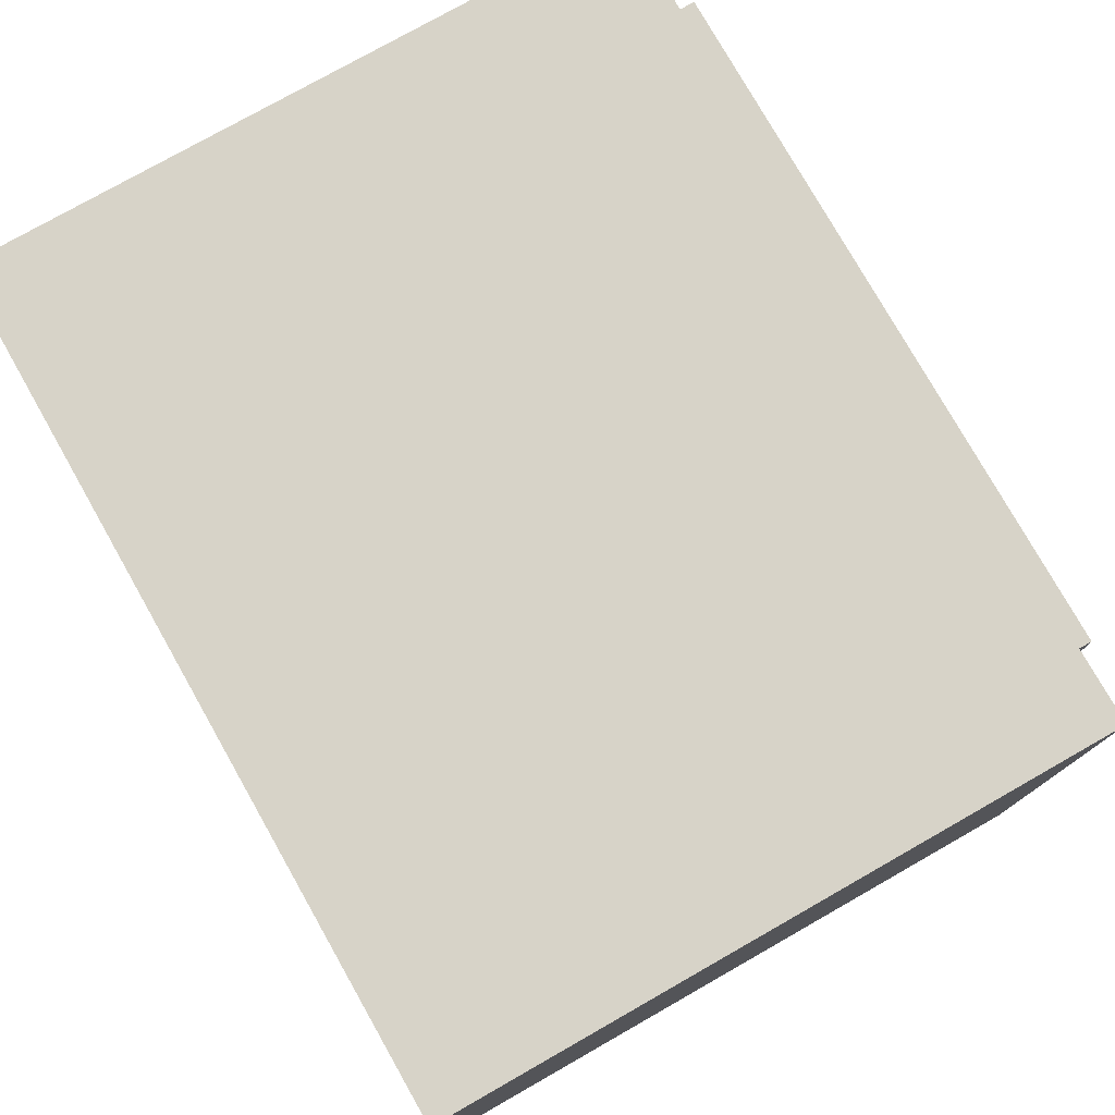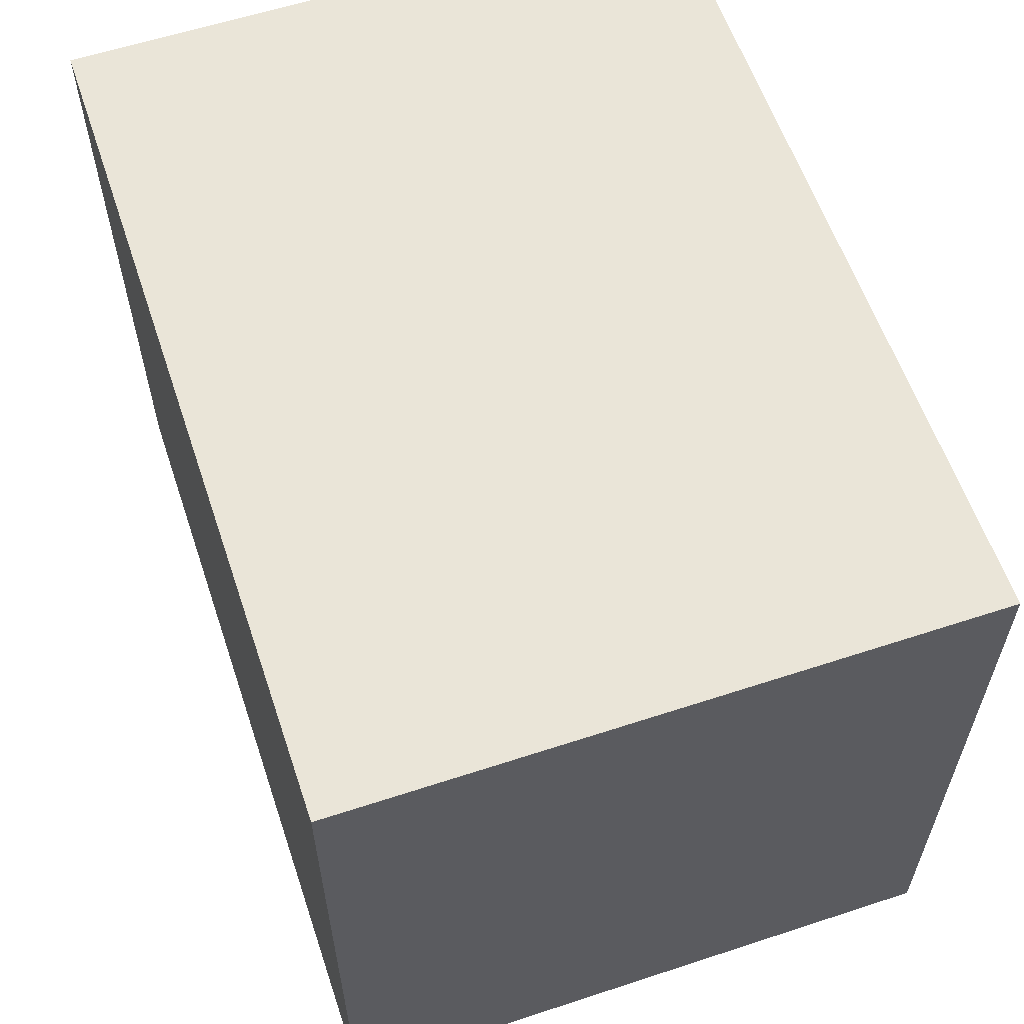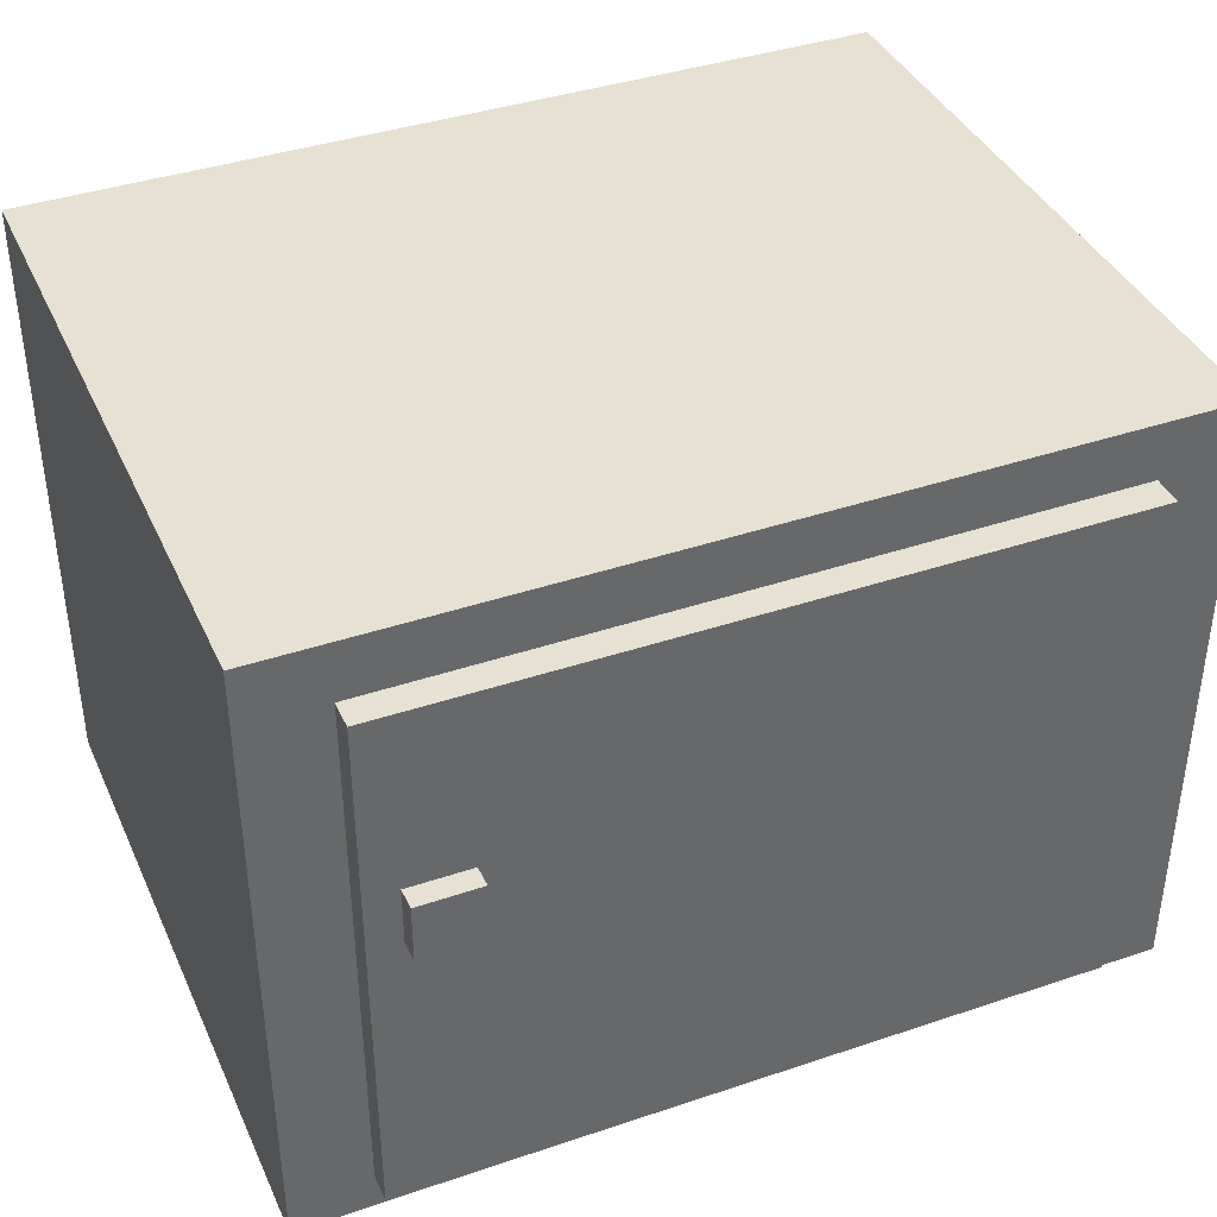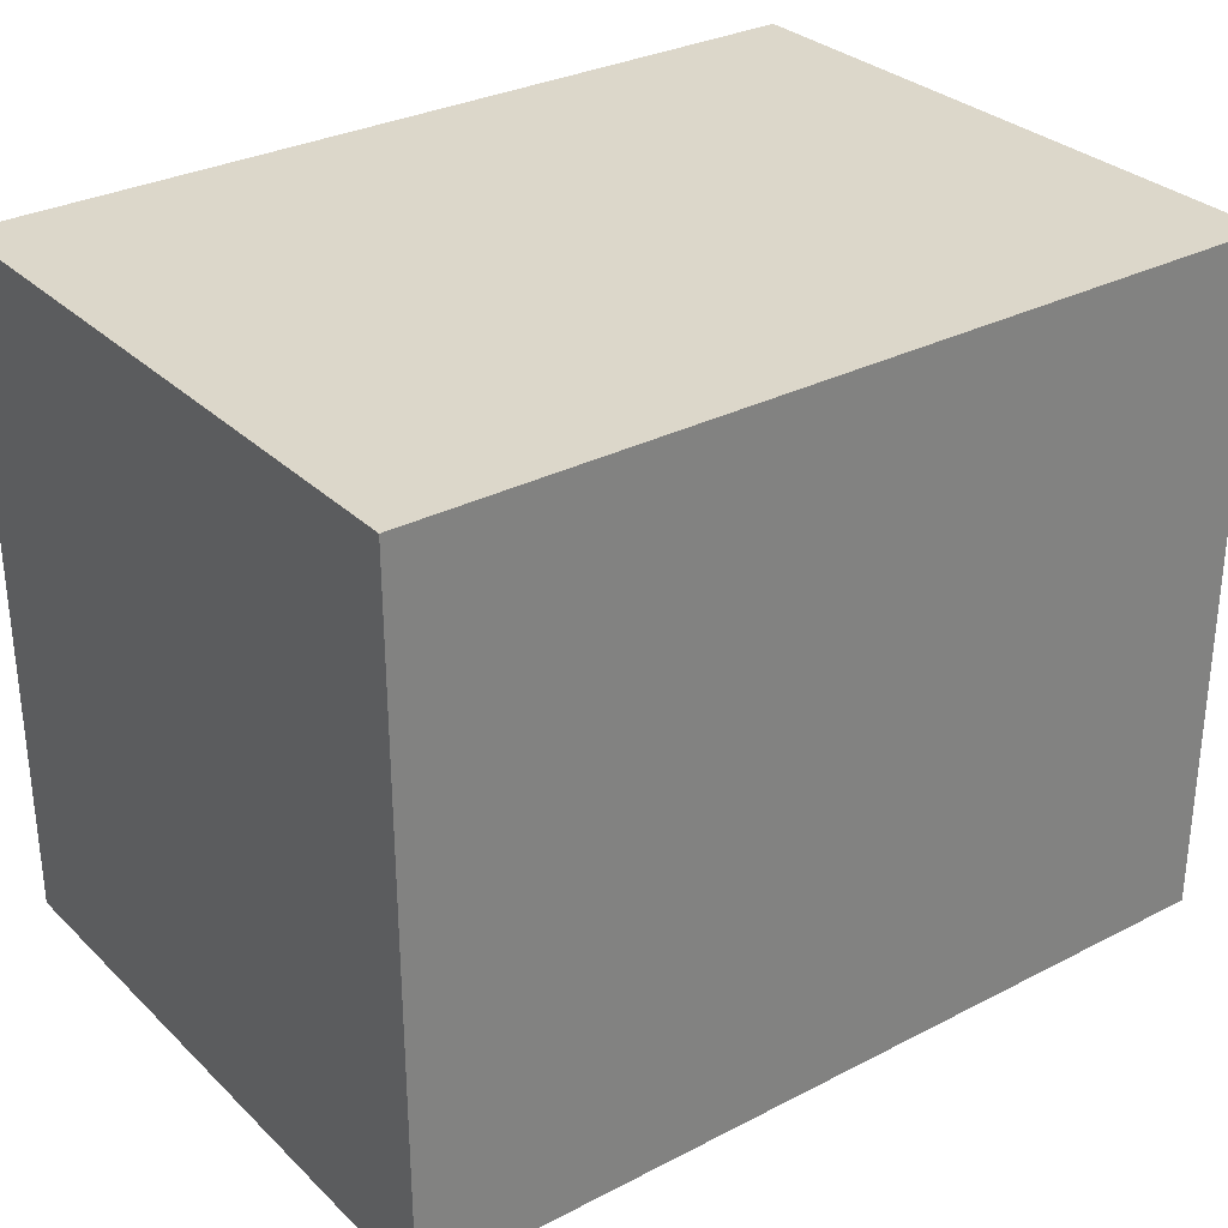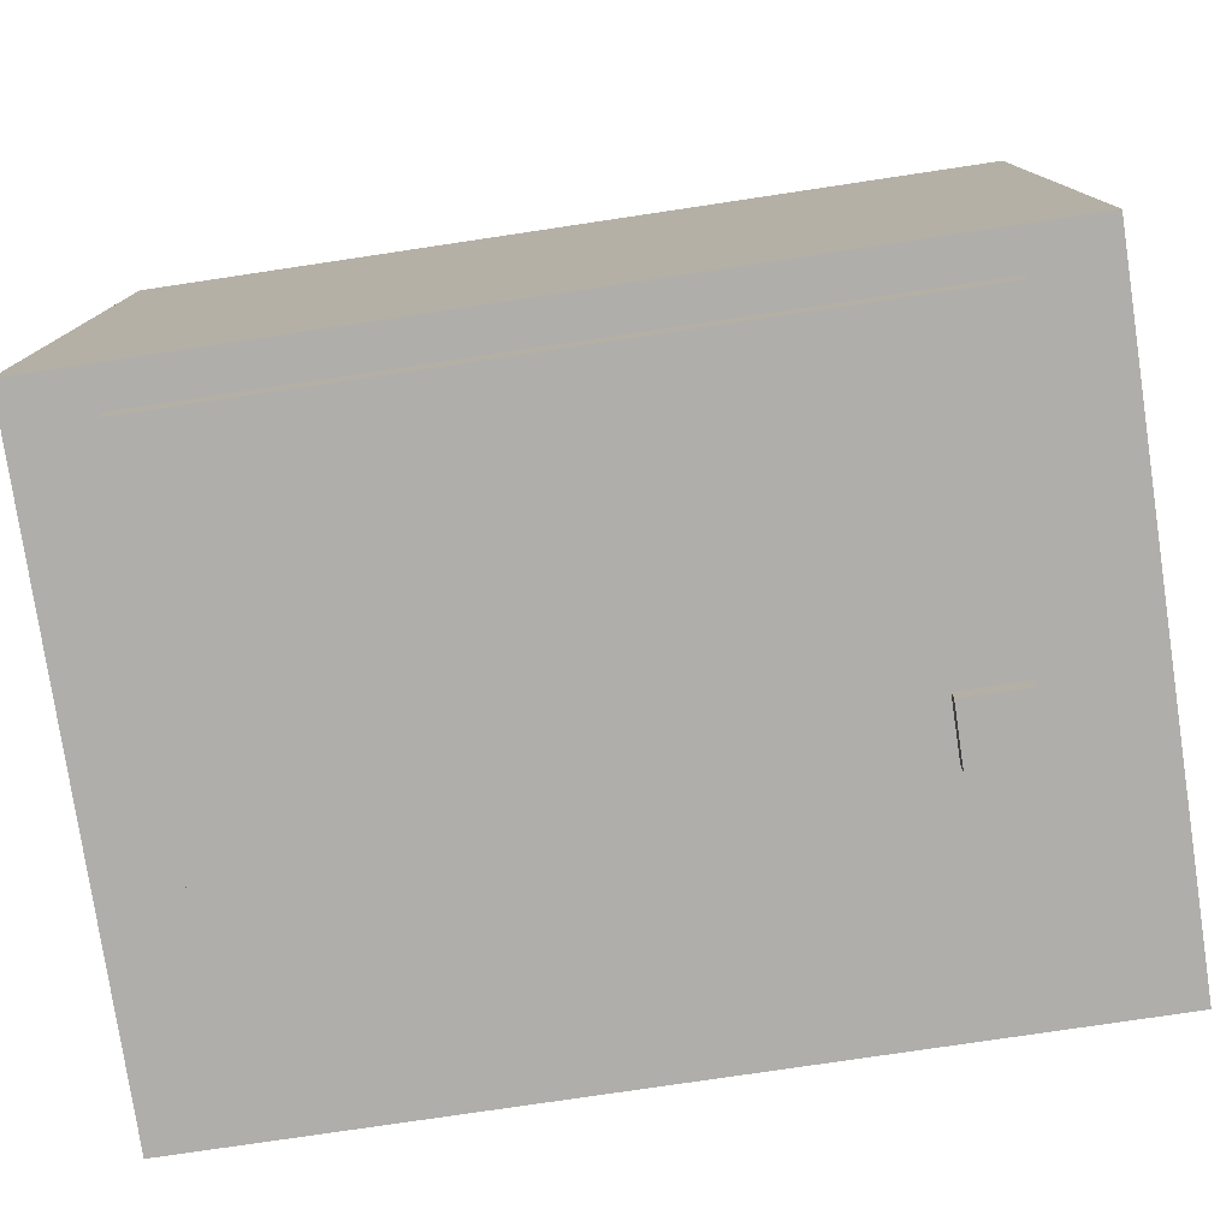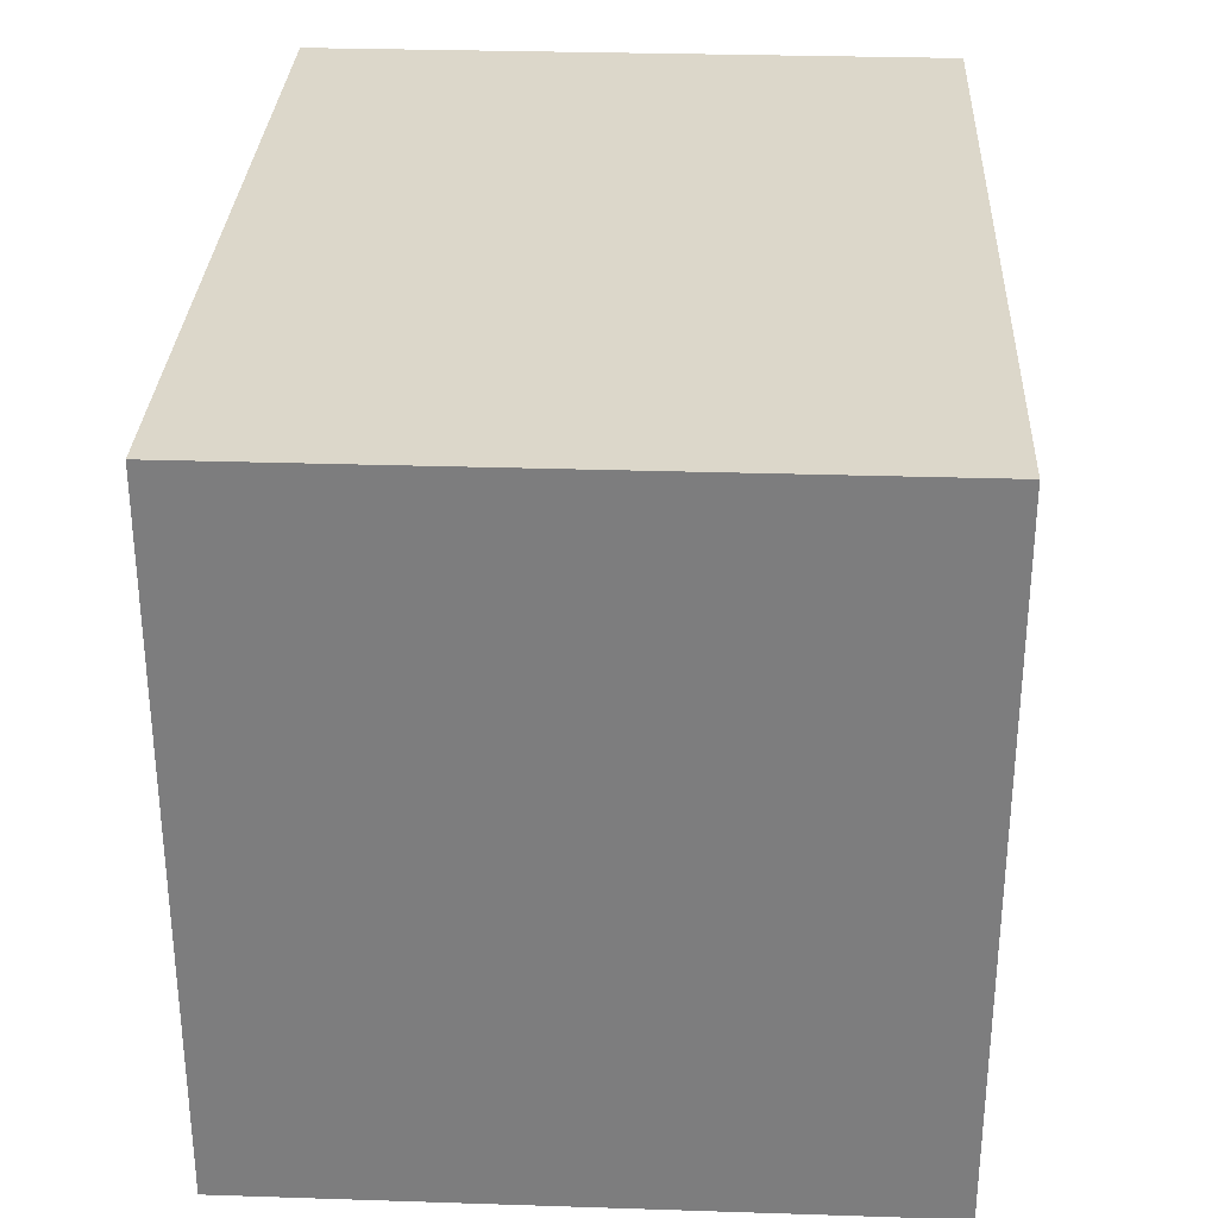
<metadata>
{"format":"obj","ext":"obj","renderer":"f3d","projection":"perspective","resolution":1024,"background":"white","views":[{"elev":77.2,"azim":60.5,"up":"+Y"},{"elev":59.7,"azim":-108.6,"up":"+Z"},{"elev":39.4,"azim":157.2,"up":"+Y"},{"elev":30.6,"azim":143.4,"up":"+Z"},{"elev":-77.9,"azim":8.5,"up":"+Z"},{"elev":30.4,"azim":92.7,"up":"+Z"}]}
</metadata>
<code>
o Cube.002
v -0.3126 -0.2164 -0.1504
v 0.3277 -0.2164 -0.1494
v 0.3275 -0.2164 -0.05814
v -0.3127 -0.2164 -0.05917
v -0.3126 0.2783 -0.1504
v -0.3127 0.2783 -0.05917
v 0.3275 0.2783 -0.05814
v 0.3277 0.2783 -0.1494
v 0.2981 0.06116 -0.1696
v 0.2405 0.06116 -0.1693
v 0.2408 0.06116 -0.1174
v 0.2984 0.06116 -0.1177
v 0.2981 0.1145 -0.1696
v 0.2984 0.1145 -0.1177
v 0.2408 0.1145 -0.1174
v 0.2405 0.1145 -0.1693
v -0.3862 -0.2511 -0.1218
v 0.4001 -0.2511 -0.1231
v 0.4012 -0.2511 0.4988
v -0.3852 -0.2511 0.5001
v -0.3862 0.3306 -0.1218
v -0.3852 0.3306 0.5001
v 0.4012 0.3306 0.4988
v 0.4001 0.3306 -0.1231
g Cube.002_Cube.002_Material.001
f 9 12 11 10
f 13 16 15 14
f 9 10 16 13
f 10 11 15 16
f 13 14 12 9
g Cube.002_Cube.002_Material.001_default_acacia_wood.png
f 1 2 3 4
f 5 6 7 8
f 1 5 8 2
f 2 8 7 3
f 5 1 4 6
g Cube.002_Cube.002_Material.001_default_junglewood.png
f 17 18 19 20
f 21 22 23 24
f 17 21 24 18
f 18 24 23 19
f 19 23 22 20
f 21 17 20 22

</code>
